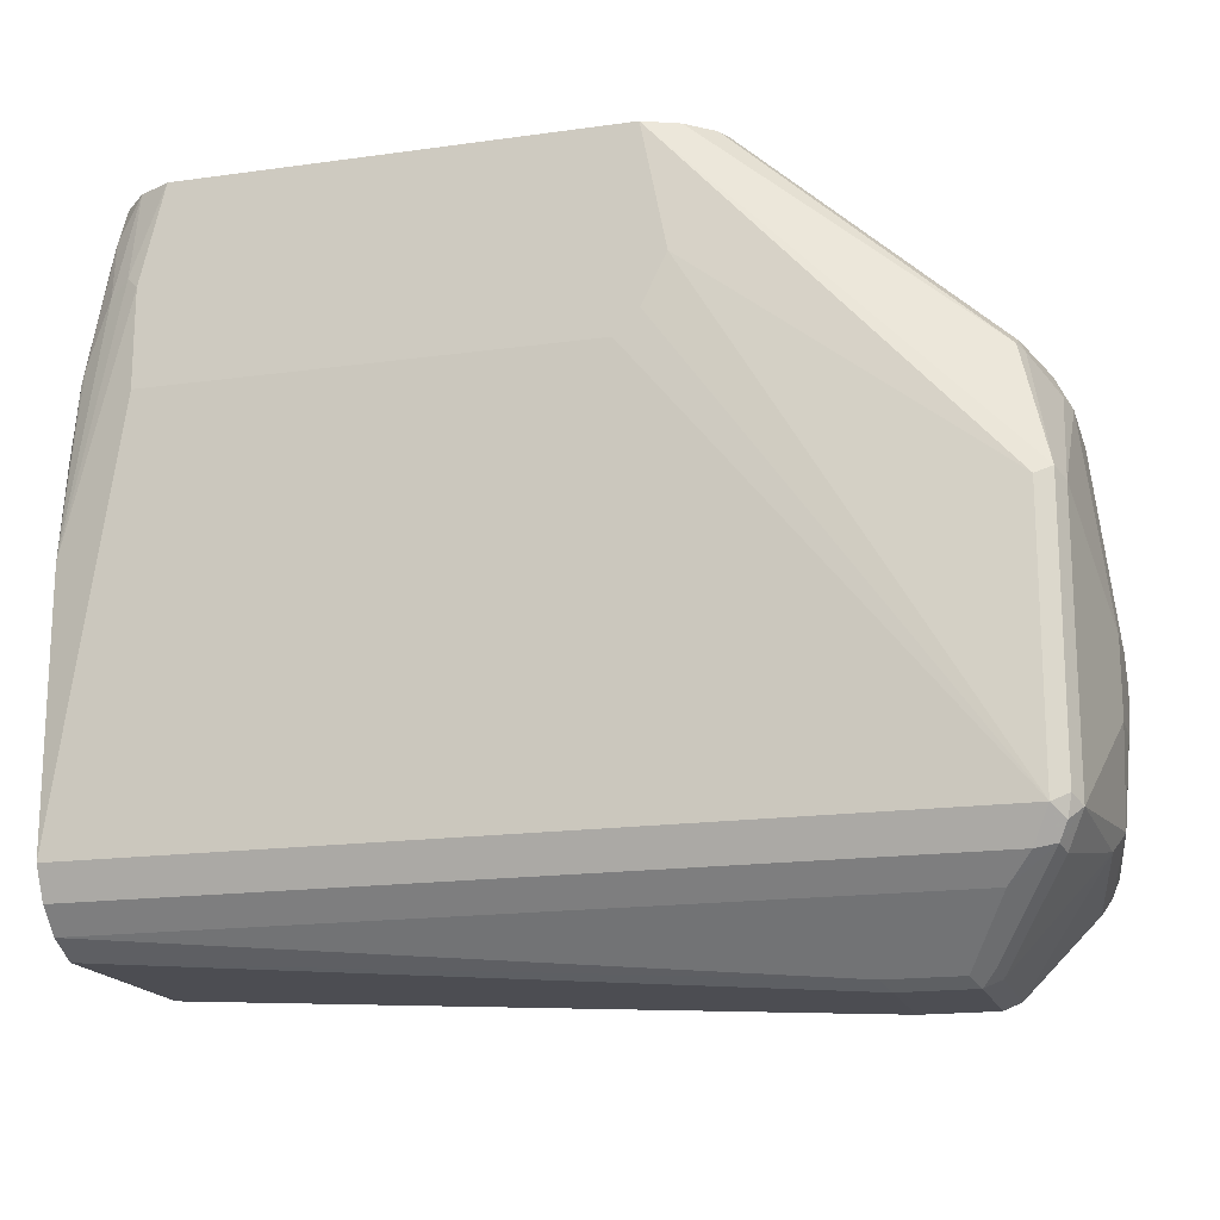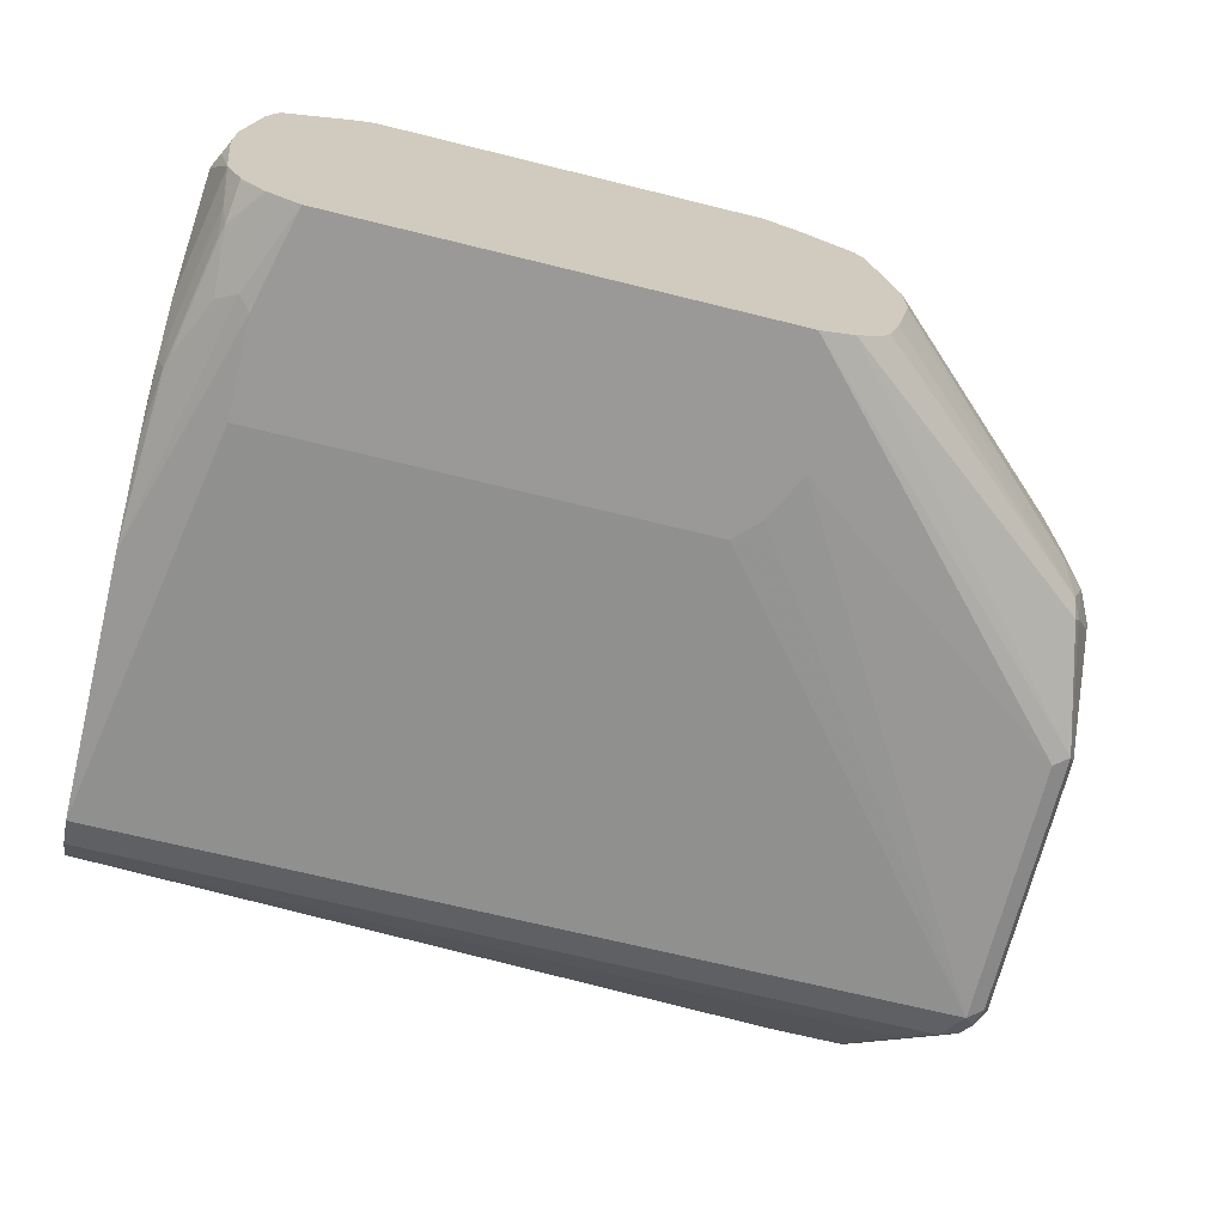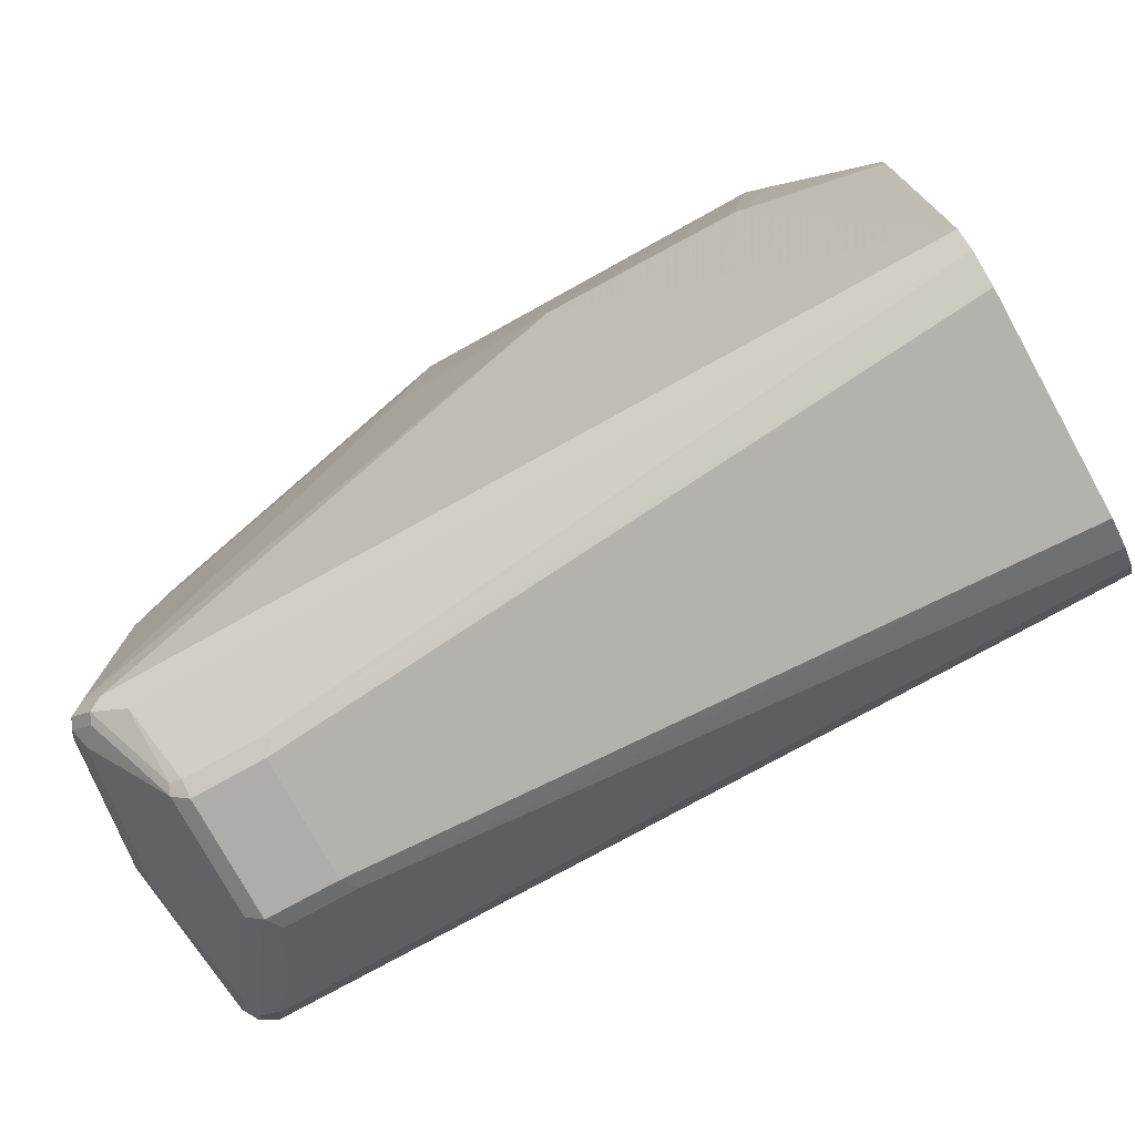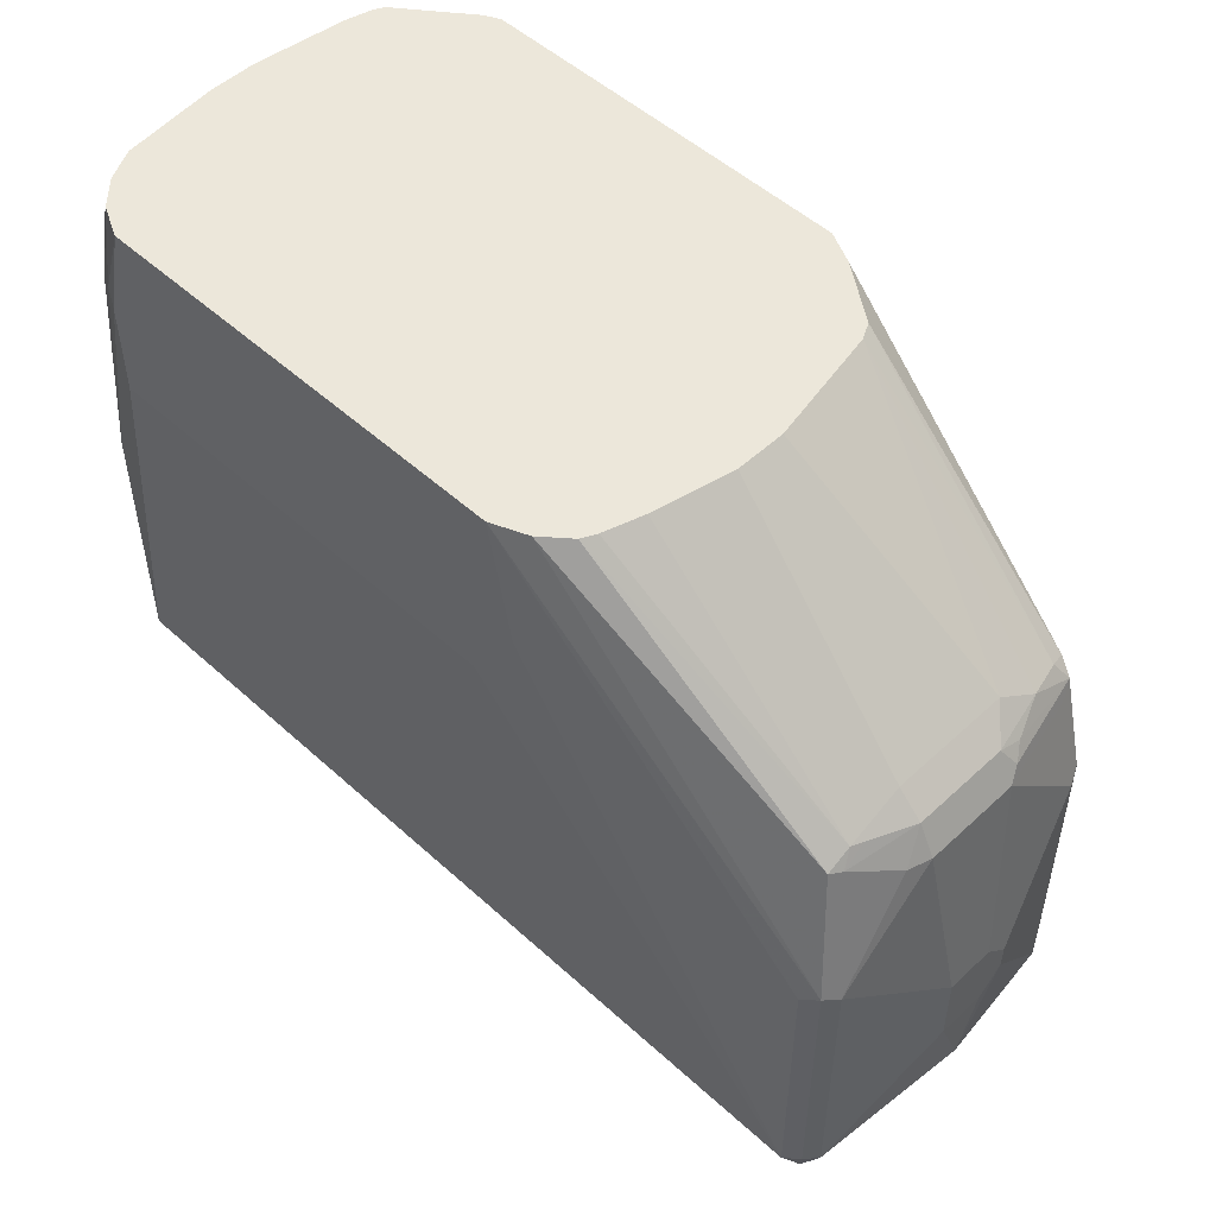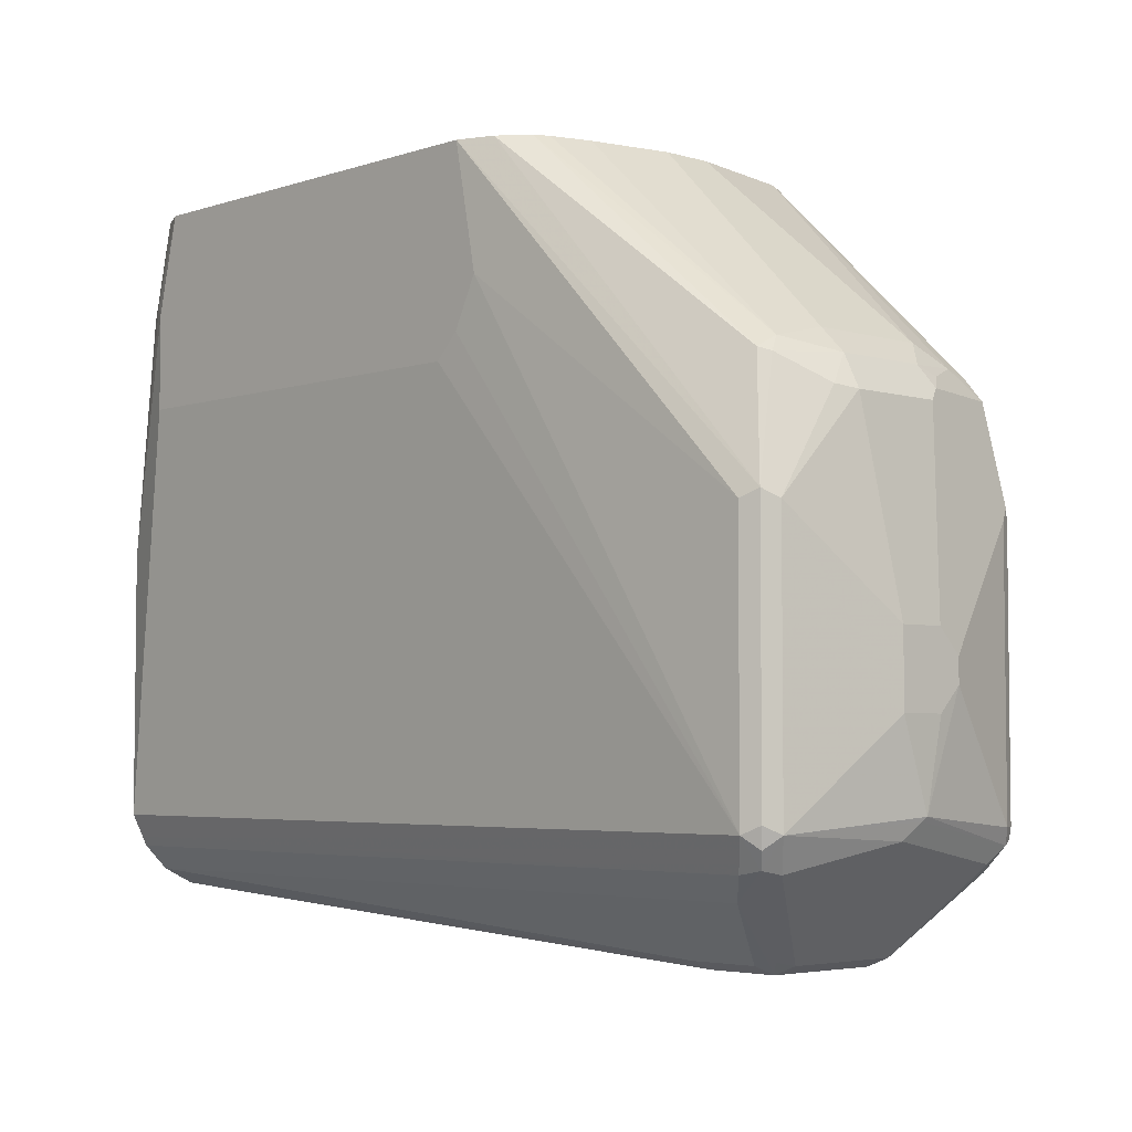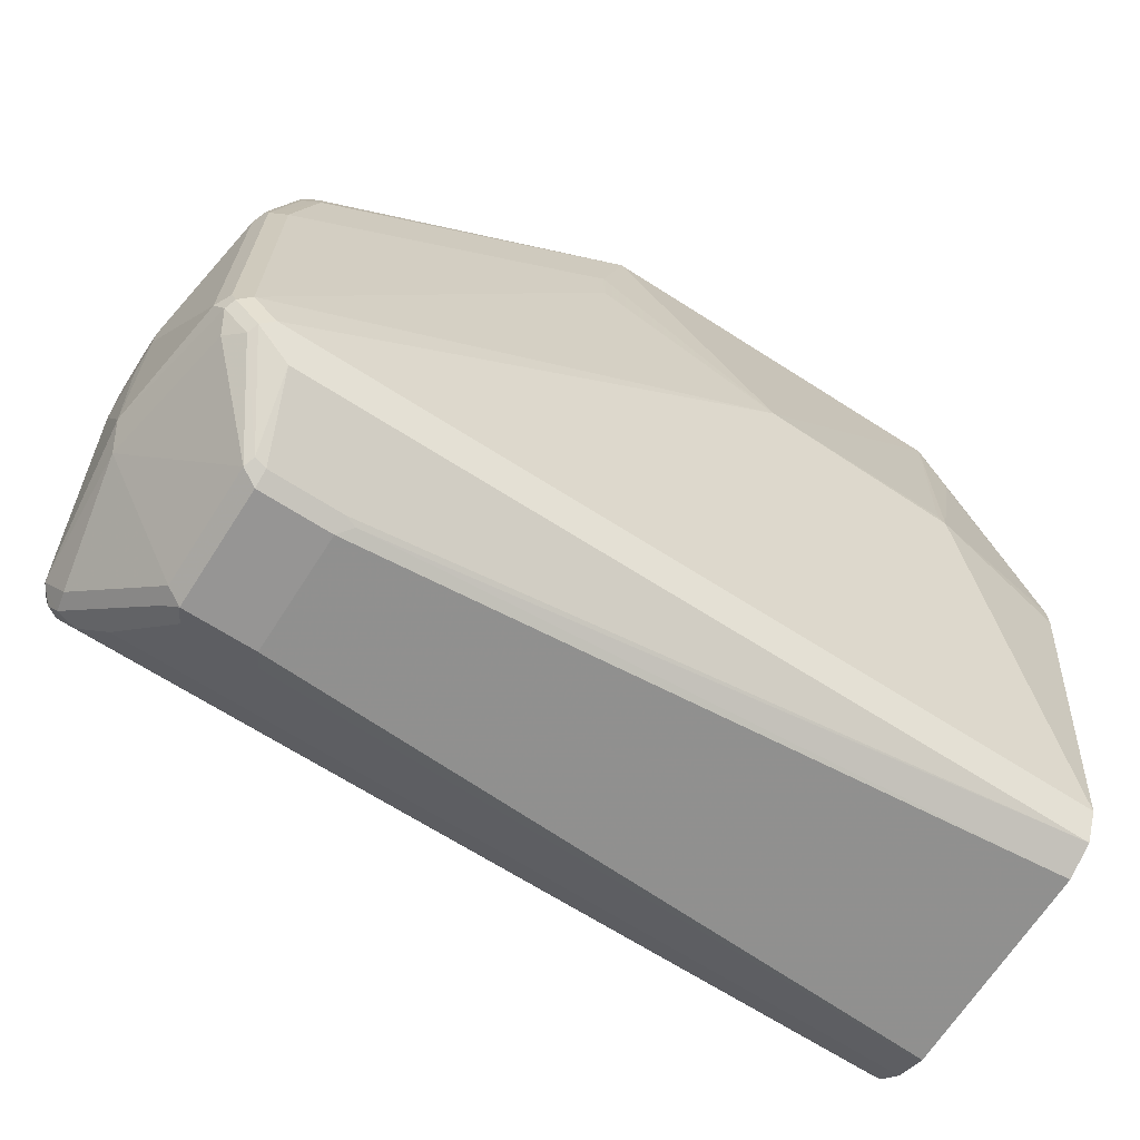
<metadata>
{"format":"obj","ext":"obj","renderer":"f3d","projection":"perspective","resolution":1024,"background":"white","views":[{"elev":-17.3,"azim":15.5,"up":"+Z"},{"elev":-69.0,"azim":-13.9,"up":"+Y"},{"elev":-77.2,"azim":-151.1,"up":"+Z"},{"elev":51.0,"azim":44.7,"up":"+Z"},{"elev":-4.2,"azim":46.6,"up":"+Z"},{"elev":-67.5,"azim":147.3,"up":"+Z"}]}
</metadata>
<code>
v 0.1663 0.001486 -0.1031
v 0.1663 -0.03334 -0.1031
v 0.1746 0.06941 -0.1031
v 0.1569 -2.858e-05 -0.122
v 0.1743 -0.1031 -0.1031
v 0.1569 -0.03486 -0.122
v 0.1627 -0.04067 -0.1104
v 0.1794 0.08865 -0.1031
v 0.1743 0.06972 -0.1046
v 0.1569 0.03486 -0.1395
v 0.1558 0.04682 -0.1972
v 0.1558 0.03265 -0.1939
v 0.1743 -0.1046 -0.1046
v 0.1747 -0.1048 -0.1031
v 0.1569 -0.06971 -0.1569
v 0.1569 -0.1046 -0.1918
v 0.1558 -0.05118 -0.1939
v 0.1558 -0.06917 -0.1961
v 0.1558 -0.08222 -0.2092
v 0.1772 0.08422 -0.1075
v 0.183 0.09585 -0.1031
v 0.1558 0.1298 -0.2904
v 0.1743 0.08713 -0.122
v 0.1569 0.05227 -0.1569
v 0.1558 0.06424 -0.2146
v 0.1743 -0.122 -0.1395
v 0.1787 -0.1242 -0.122
v 0.18 -0.1154 -0.1031
v 0.1569 -0.122 -0.2266
v 0.1558 -0.1171 -0.244
v 0.1558 -0.1214 -0.2484
v 0.2324 0.1336 -0.1031
v 0.2179 0.1307 -0.1308
v 0.1558 0.1313 -0.2963
v 0.1558 0.1263 -0.2855
v 0.1558 0.08168 -0.2321
v 0.1613 -0.1242 -0.2092
v 0.1801 -0.1336 -0.1395
v 0.183 -0.1351 -0.1308
v 0.1859 -0.1278 -0.1046
v 0.1854 -0.126 -0.1031
v 0.1558 -0.1302 -0.2789
v 0.1627 -0.1336 -0.2266
v 0.2425 0.1387 -0.1031
v 0.1558 0.1313 -0.3138
v 0.2441 0.1394 -0.1031
v 0.2266 0.1394 -0.1569
v 0.2615 0.1511 -0.308
v 0.1656 -0.1351 -0.2179
v 0.1859 -0.1452 -0.1743
v 0.2034 -0.1452 -0.1031
v 0.1861 -0.1271 -0.1031
v 0.1558 -0.1394 -0.3487
v 0.1558 0.1046 -0.5577
v 0.4097 0.1525 -0.3051
v 0.2673 0.1511 -0.3021
v 0.5229 0.1394 -0.1031
v 0.2005 -0.1525 -0.1656
v 0.2266 -0.1569 -0.1031
v 0.1558 -0.1394 -0.5403
v 0.2092 -0.1569 -0.1743
v 0.1558 0.09876 -0.5694
v 0.7495 0.1046 -0.5577
v 0.5403 0.1394 -0.1743
v 0.5403 0.1394 -0.2092
v 0.7669 0.1046 -0.5403
v 0.535 0.1336 -0.1031
v 0.7517 0.1002 -0.2615
v 0.7495 0.1046 -0.2789
v 0.7669 0.1046 -0.3487
v 0.5403 -0.1569 -0.1031
v 0.2092 -0.1569 -0.244
v 0.1558 -0.1313 -0.5567
v 0.7669 -0.1394 -0.5403
v 0.1558 0.09331 -0.5803
v 0.7495 0.09876 -0.5694
v 0.7756 0.1002 -0.549
v 0.7582 0.1002 -0.5665
v 0.5456 0.1283 -0.1031
v 0.7553 0.08713 -0.2557
v 0.7625 0.09585 -0.2702
v 0.7611 0.09876 -0.2789
v 0.5466 0.1276 -0.1031
v 0.5868 0.09876 -0.1031
v 0.7785 0.09876 -0.3487
v 0.5578 -0.1569 -0.1918
v 0.7669 -0.1394 -0.3487
v 0.7785 -0.1336 -0.3428
v 0.565 -0.1467 -0.1031
v 0.5229 -0.1569 -0.244
v 0.1558 -0.1278 -0.5635
v 0.7553 -0.1278 -0.5635
v 0.7698 -0.1249 -0.5607
v 0.7756 -0.1307 -0.549
v 0.7785 -0.1336 -0.5345
v 0.5403 -0.1569 -0.2266
v 0.1558 0.09295 -0.581
v 0.7321 0.09295 -0.581
v 0.7785 0.09876 -0.5403
v 0.7785 0.09295 -0.5519
v 0.7611 0.09295 -0.5694
v 0.7233 0.04791 -0.6188
v 0.7625 0.061 -0.2528
v 0.593 0.08695 -0.1031
v 0.7735 0.03486 -0.2615
v 0.78 0.02614 -0.2702
v 0.7669 0.08713 -0.2789
v 0.78 0.09585 -0.3399
v 0.7843 -0.122 -0.3487
v 0.78 -0.06971 -0.2767
v 0.7625 -0.1046 -0.2593
v 0.7582 -0.1133 -0.2571
v 0.5839 -0.1307 -0.1031
v 0.1558 -0.1104 -0.581
v 0.7379 -0.1104 -0.581
v 0.7727 -0.1104 -0.5635
v 0.7785 -0.1162 -0.5519
v 0.7843 -0.122 -0.5403
v 0.7233 -0.06099 -0.6188
v 0.1558 0.07044 -0.5922
v 0.6623 0.04646 -0.6216
v 0.6536 0.04355 -0.6231
v 0.7146 0.04646 -0.6216
v 0.7843 0.08713 -0.5403
v 0.7974 -0.00869 -0.5316
v 0.796 -0.0116 -0.5345
v 0.7727 0.08132 -0.5635
v 0.7262 0.04064 -0.6216
v 0.7146 0.03486 -0.6275
v 0.7727 0.01742 -0.2557
v 0.7553 0.03486 -0.2382
v 0.6053 0.02502 -0.1031
v 0.7843 0.01742 -0.2789
v 0.7843 0.03486 -0.2963
v 0.7843 0.08713 -0.3487
v 0.8018 -0.03486 -0.4183
v 0.7843 -0.06971 -0.2963
v 0.7843 -0.05227 -0.2789
v 0.7727 -0.05227 -0.2557
v 0.7611 -0.08713 -0.2498
v 0.7582 -0.09585 -0.2484
v 0.589 -0.1205 -0.1031
v 0.1558 -0.08931 -0.5915
v 0.6565 -0.0639 -0.6216
v 0.7088 -0.0639 -0.6216
v 0.7146 -0.05227 -0.6275
v 0.7902 -0.02323 -0.5461
v 0.7262 -0.04646 -0.6216
v 0.8018 -0.03486 -0.4706
v 0.1558 0.06972 -0.5926
v 0.6623 0.03486 -0.6275
v 0.8018 0.01742 -0.4532
v 0.8018 -2.858e-05 -0.4706
v 0.7553 -0.05227 -0.2382
v 0.61 0.001486 -0.1031
v 0.8018 -2.858e-05 -0.4183
v 0.8018 0.01742 -0.4357
v 0.61 -0.03486 -0.1031
v 0.6086 -0.04234 -0.1031
v 0.5977 -0.09225 -0.1031
v 0.1558 -0.08713 -0.5926
v 0.6623 -0.05227 -0.6275
f 1 2 5
f 91 114 115
f 89 112 113
f 88 112 89
f 88 111 112
f 88 110 111
f 88 109 110
f 88 118 109
f 91 115 92
f 88 95 118
f 85 135 124
f 85 108 135
f 82 108 85
f 81 108 82
f 81 107 108
f 81 133 107
f 81 106 133
f 85 124 99
f 81 105 106
f 92 115 93
f 93 117 118
f 101 127 128
f 100 127 101
f 100 147 127
f 100 126 147
f 100 125 126
f 100 124 125
f 99 124 100
f 93 116 117
f 98 102 123
f 97 121 122
f 97 123 121
f 97 98 123
f 94 118 95
f 93 119 116
f 93 115 119
f 93 118 94
f 97 122 120
f 101 128 102
f 81 103 105
f 80 84 104
f 71 87 88
f 71 86 87
f 69 85 70
f 69 82 85
f 68 84 80
f 68 83 84
f 68 79 83
f 71 88 89
f 68 82 69
f 68 80 81
f 67 79 68
f 66 99 77
f 66 85 99
f 66 70 85
f 64 66 65
f 64 70 66
f 68 81 82
f 80 104 103
f 73 91 92
f 74 92 93
f 80 103 81
f 78 102 98
f 78 101 102
f 77 101 78
f 77 100 101
f 77 99 100
f 76 78 98
f 73 92 74
f 75 98 97
f 74 96 90
f 74 86 96
f 74 87 86
f 74 88 87
f 74 95 88
f 74 94 95
f 74 93 94
f 75 76 98
f 102 128 129
f 102 129 123
f 103 130 105
f 133 136 156
f 133 138 136
f 131 158 154
f 131 155 158
f 131 132 155
f 130 138 133
f 130 139 138
f 133 156 157
f 130 154 139
f 129 162 151
f 129 146 162
f 128 147 148
f 128 146 129
f 128 148 146
f 127 147 128
f 125 153 149
f 130 131 154
f 125 152 153
f 133 157 134
f 136 149 153
f 150 162 161
f 150 151 162
f 144 161 162
f 144 146 145
f 144 162 146
f 143 161 144
f 141 160 142
f 134 157 135
f 141 159 160
f 141 154 158
f 140 154 141
f 139 154 140
f 136 138 137
f 136 157 156
f 136 152 157
f 136 153 152
f 141 158 159
f 124 157 152
f 124 135 157
f 124 152 125
f 111 140 141
f 111 139 140
f 110 139 111
f 110 138 139
f 110 137 138
f 109 137 110
f 109 136 137
f 111 141 112
f 109 149 136
f 108 134 135
f 108 133 134
f 107 133 108
f 106 130 133
f 105 130 106
f 103 131 130
f 103 104 131
f 109 118 149
f 112 141 113
f 113 141 142
f 114 143 144
f 122 151 150
f 122 129 151
f 122 123 129
f 121 123 122
f 120 122 150
f 119 146 148
f 118 125 149
f 118 126 125
f 118 147 126
f 117 147 118
f 116 148 147
f 116 119 148
f 116 147 117
f 115 146 119
f 115 145 146
f 114 145 115
f 114 144 145
f 63 78 76
f 63 77 78
f 104 132 131
f 62 76 75
f 10 24 25
f 9 24 10
f 9 23 24
f 9 20 23
f 8 23 20
f 8 22 23
f 8 21 22
f 10 25 11
f 8 20 9
f 6 19 30
f 6 18 19
f 6 17 18
f 5 16 13
f 5 15 16
f 5 6 15
f 5 7 6
f 6 30 15
f 5 13 14
f 11 25 36
f 11 35 22
f 11 53 42
f 11 60 53
f 11 73 60
f 11 91 73
f 11 114 91
f 11 143 114
f 11 161 143
f 11 36 35
f 11 150 161
f 11 97 120
f 11 75 97
f 11 62 75
f 11 54 62
f 11 45 54
f 11 34 45
f 11 22 34
f 11 120 150
f 11 42 31
f 4 12 17
f 4 10 11
f 1 155 132
f 1 158 155
f 1 159 158
f 1 160 159
f 1 142 160
f 1 113 142
f 1 89 113
f 1 132 104
f 1 71 89
f 1 51 59
f 1 52 51
f 1 41 52
f 1 28 41
f 1 14 28
f 1 5 14
f 63 66 77
f 1 59 71
f 4 11 12
f 1 104 84
f 1 83 79
f 3 10 4
f 3 9 10
f 3 8 9
f 2 7 5
f 2 6 7
f 1 6 2
f 1 4 6
f 1 84 83
f 1 3 4
f 1 21 8
f 1 32 21
f 1 44 32
f 1 46 44
f 1 57 46
f 1 67 57
f 1 79 67
f 1 8 3
f 11 31 30
f 4 17 6
f 11 19 18
f 53 72 61
f 53 60 72
f 51 58 59
f 50 58 51
f 50 53 58
f 49 53 50
f 48 55 54
f 54 55 63
f 48 56 55
f 46 48 47
f 46 56 48
f 46 55 56
f 45 48 54
f 43 53 49
f 42 53 43
f 40 51 52
f 46 57 55
f 54 63 76
f 54 76 62
f 55 57 64
f 60 90 72
f 11 30 19
f 60 74 90
f 60 73 74
f 59 86 71
f 59 96 86
f 59 90 96
f 59 72 90
f 59 61 72
f 58 61 59
f 57 70 64
f 57 69 70
f 57 68 69
f 57 67 68
f 55 66 63
f 55 65 66
f 55 64 65
f 40 52 41
f 39 51 40
f 53 61 58
f 39 50 51
f 24 35 36
f 22 32 34
f 22 33 32
f 22 24 23
f 22 35 24
f 21 33 22
f 16 31 29
f 24 36 25
f 15 31 16
f 14 29 26
f 14 16 29
f 14 27 28
f 14 26 27
f 13 16 14
f 11 17 12
f 11 18 17
f 15 30 31
f 26 29 37
f 21 32 33
f 34 46 47
f 26 37 27
f 39 49 50
f 38 43 49
f 34 48 45
f 34 47 48
f 34 44 46
f 32 44 34
f 38 49 39
f 29 43 37
f 29 31 42
f 27 41 28
f 27 40 41
f 27 39 40
f 27 38 39
f 27 43 38
f 27 37 43
f 29 42 43

</code>
